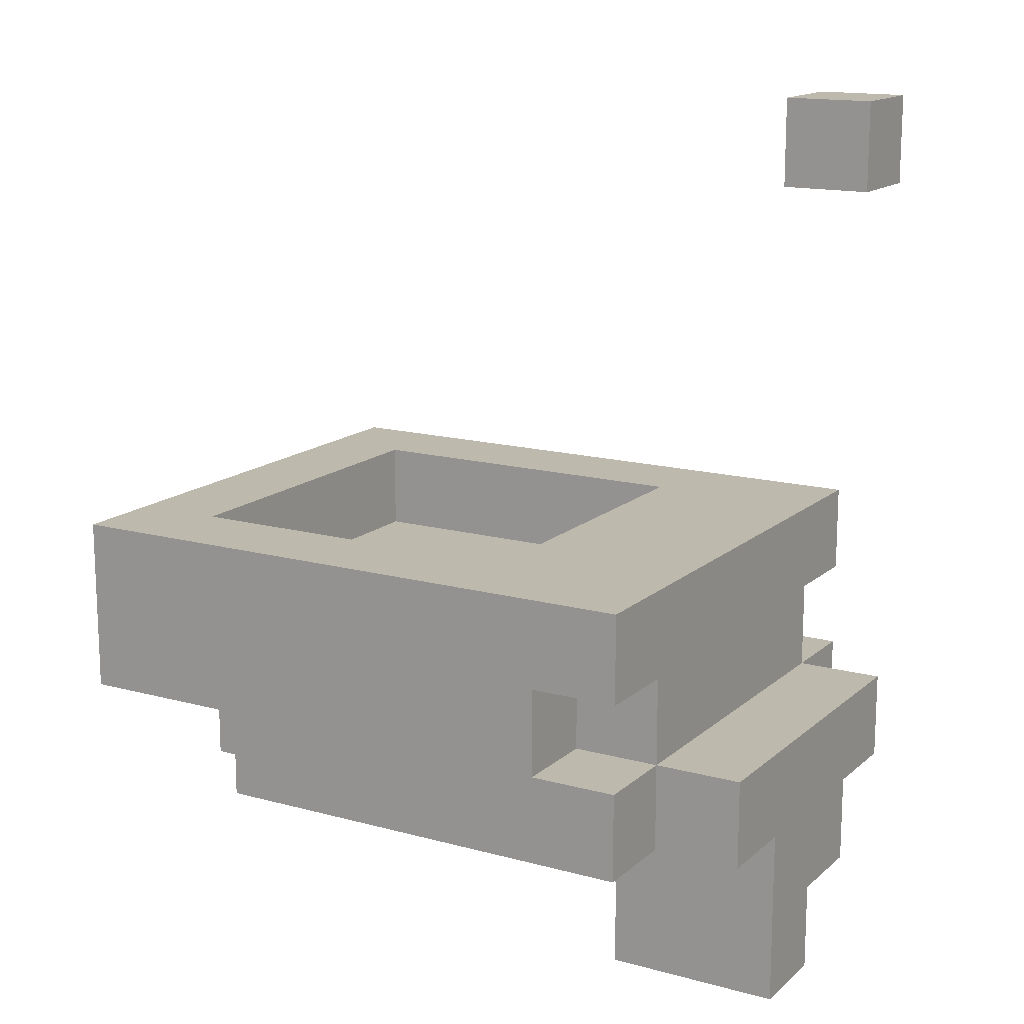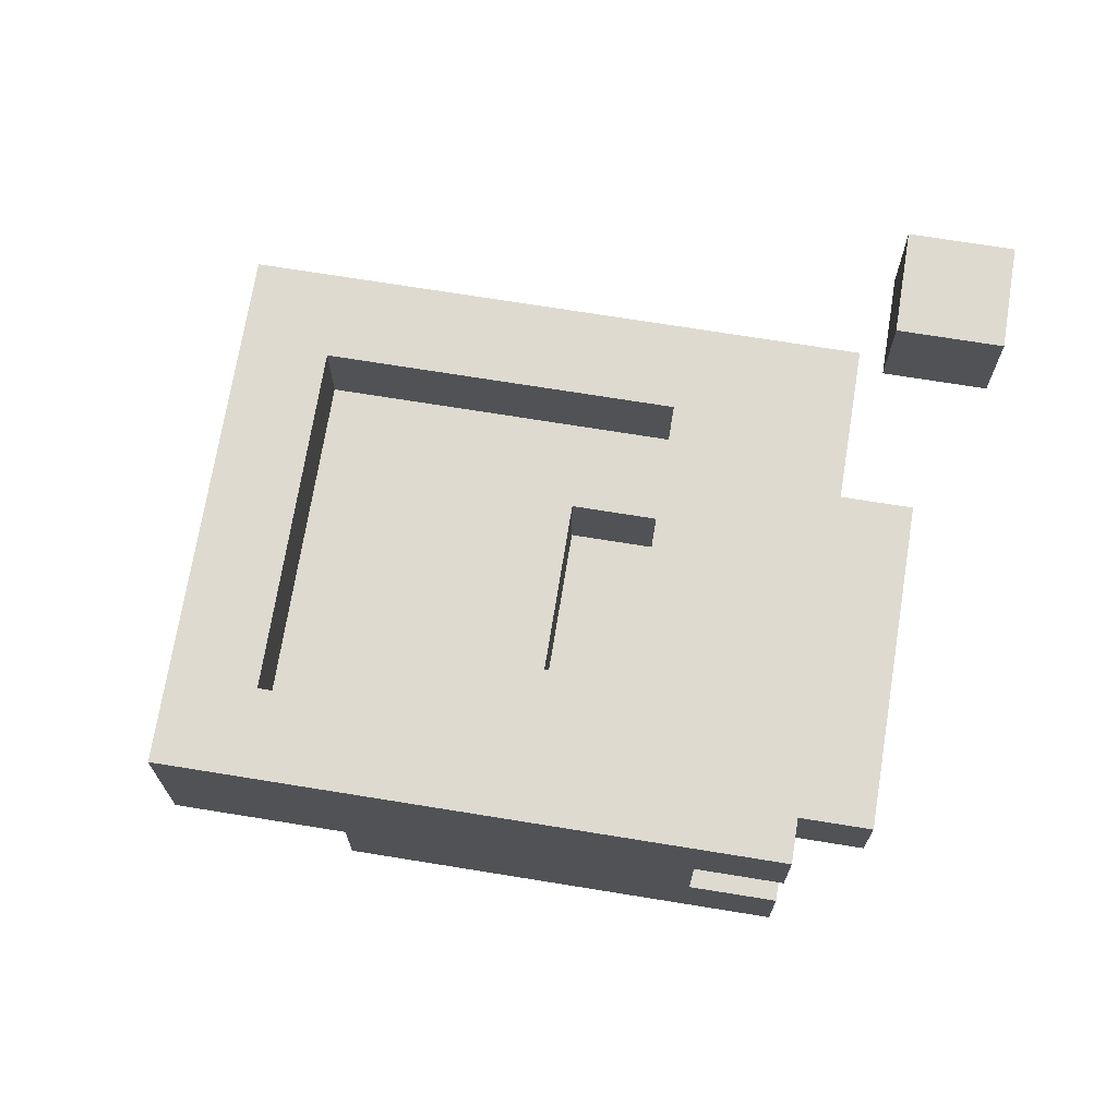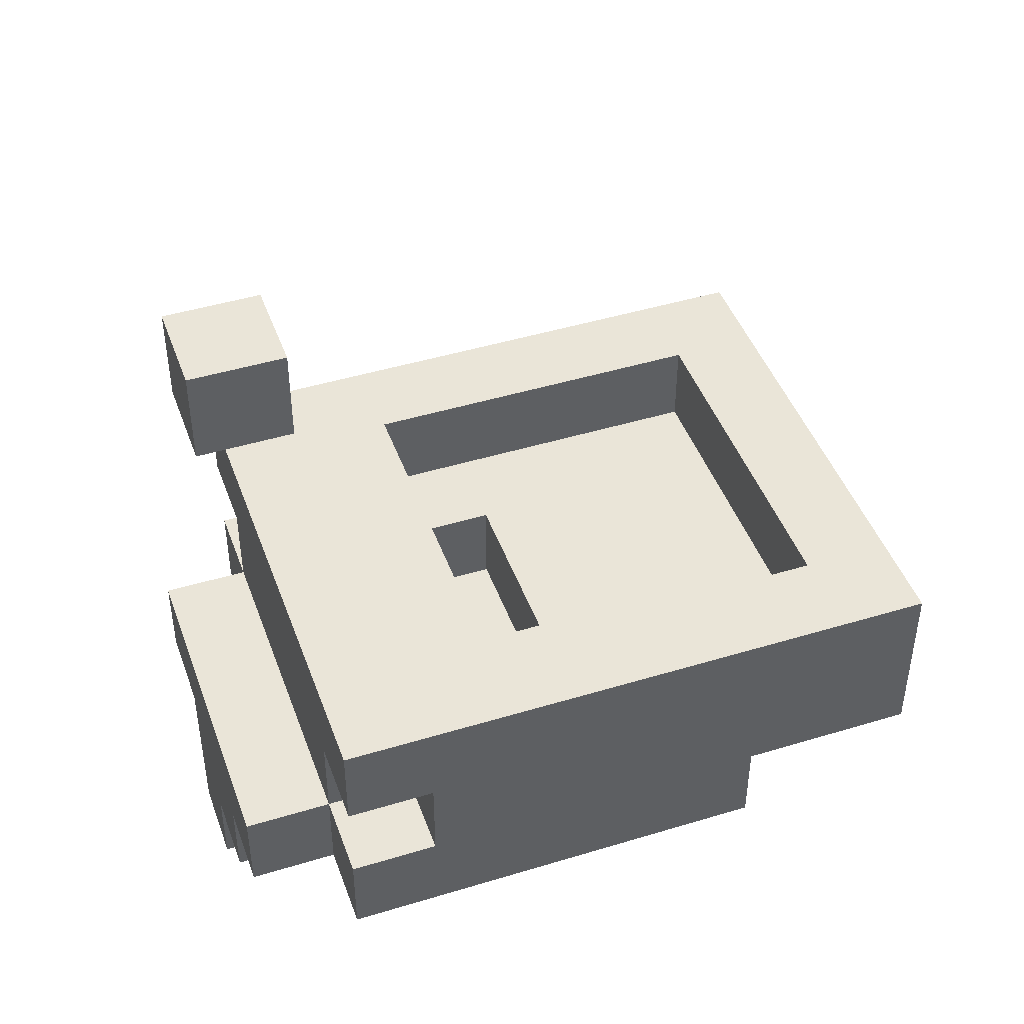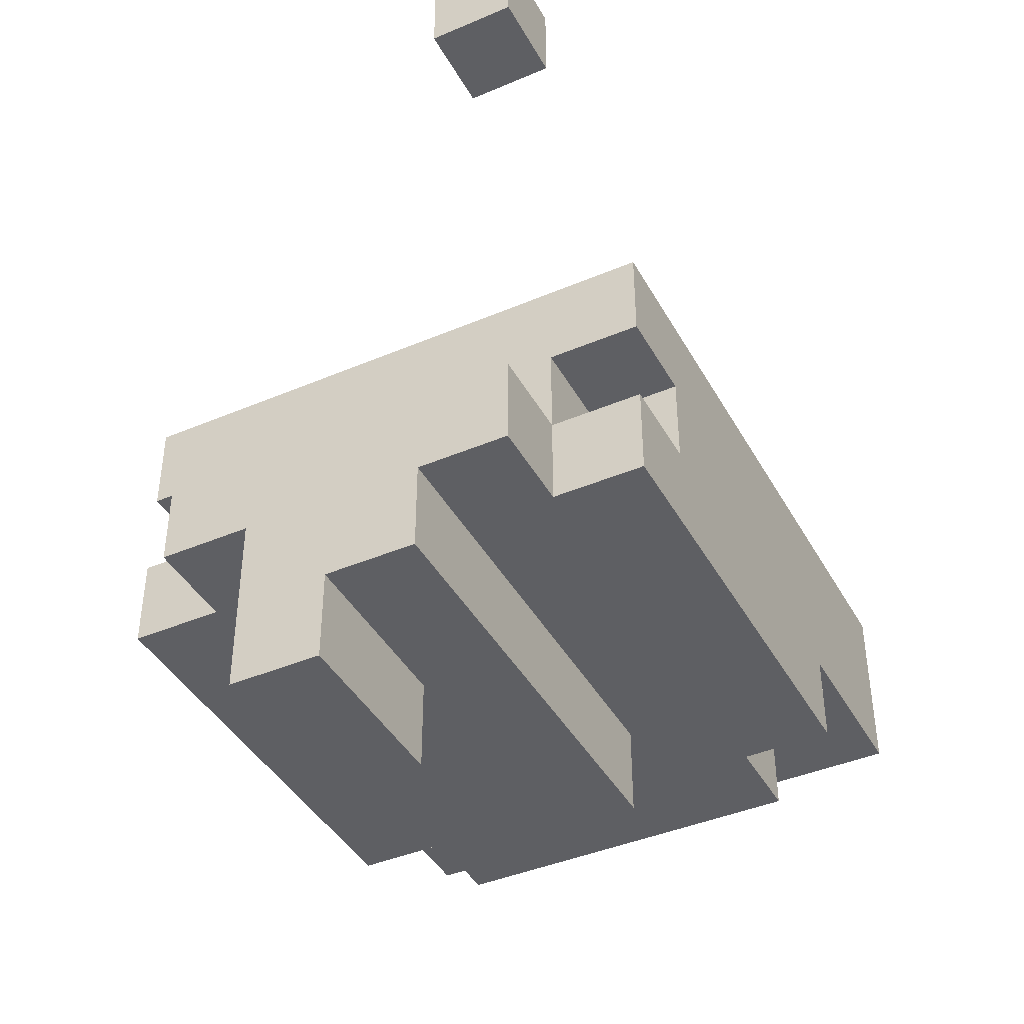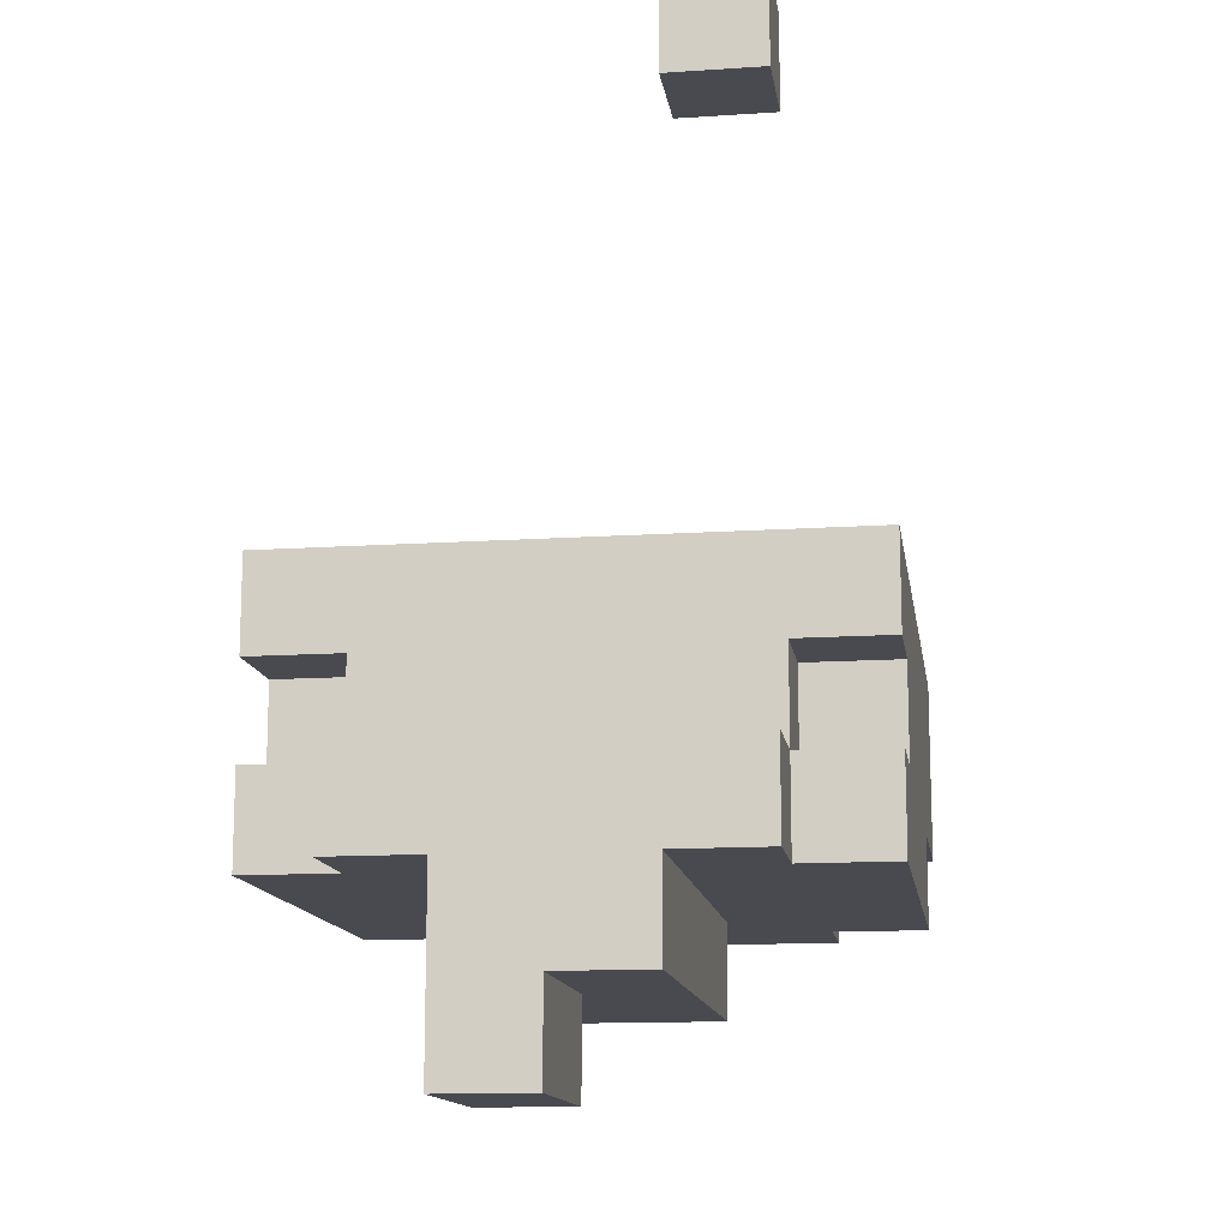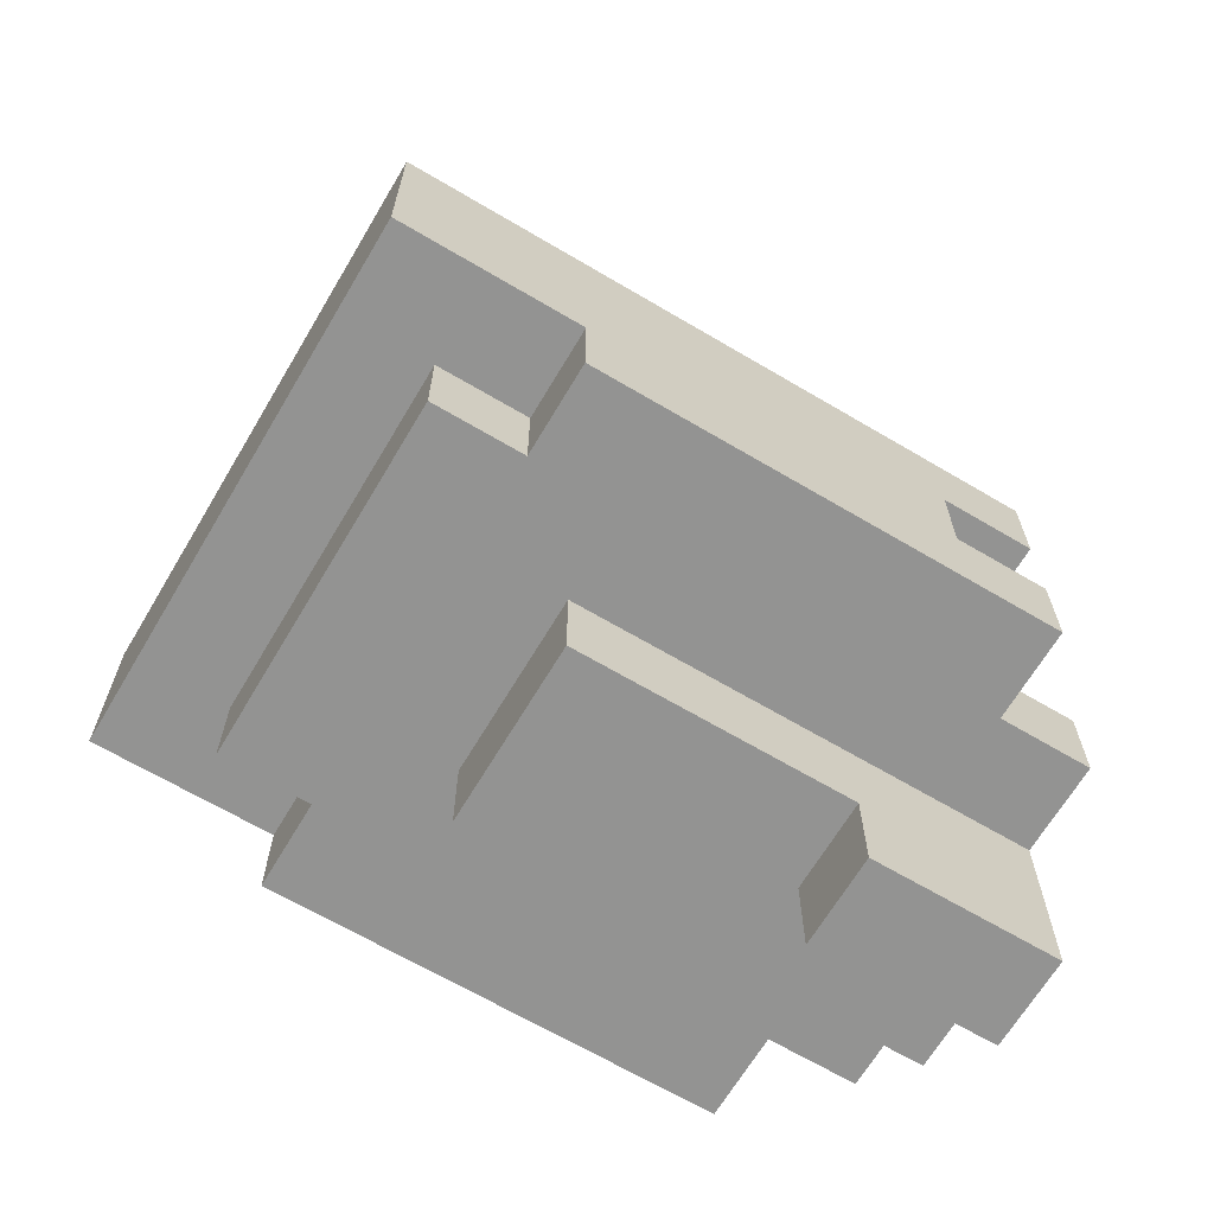
<metadata>
{"format":"obj","ext":"obj","renderer":"f3d","projection":"perspective","resolution":1024,"background":"white","views":[{"elev":15.0,"azim":-149.7,"up":"+Y"},{"elev":71.0,"azim":-170.8,"up":"+Y"},{"elev":45.1,"azim":-19.4,"up":"+Y"},{"elev":-41.8,"azim":-62.9,"up":"+Y"},{"elev":-13.5,"azim":-81.5,"up":"+Y"},{"elev":-66.6,"azim":149.3,"up":"+Y"}]}
</metadata>
<code>
v -4 0 -0
v -4 0 -1
v -4 1 1
v -4 1 -0
v -4 2 2
v -4 2 1
v -4 2 -1
v -4 2 -2
v -4 3 2
v -4 3 -2
v -4 9 2
v -4 9 1
v -4 10 2
v -4 10 1
f -11 -13 -14
f -9 -11 -12
f -8 -13 -11
f -8 -11 -9
f -6 -9 -10
f -6 -7 -8
f -6 -8 -9
f -5 -7 -6
f -2 -3 -4
f -1 -3 -2
v -3 2 3
v -3 2 2
v -3 2 -2
v -3 2 -3
v -3 3 3
v -3 3 2
v -3 3 -2
v -3 3 -3
v -3 4 3
v -3 4 2
v -3 4 -2
v -3 4 -3
v -3 5 3
v -3 5 -3
f -10 -13 -14
f -9 -13 -10
f -8 -11 -12
f -7 -11 -8
f -5 -8 -9
f -4 -8 -5
f -2 -5 -6
f -2 -3 -4
f -2 -4 -5
f -1 -3 -2
v -2 3 3
v -2 3 2
v -2 3 -2
v -2 3 -3
v -2 4 3
v -2 4 2
v -2 4 -2
v -2 4 -3
f -4 -7 -8
f -3 -7 -4
f -2 -5 -6
f -1 -5 -2
v 0 3 1
v 0 3 -0
v 0 3 -1
v 0 4 1
v 0 4 -0
v 0 4 -1
f -3 -5 -6
f -2 -4 -5
f -2 -5 -3
f -1 -4 -2
v 3 4 2
v 3 4 1
v 3 4 -0
v 3 4 -1
v 3 4 -2
v 3 5 2
v 3 5 -2
f -2 -6 -7
f -2 -3 -4
f -2 -4 -5
f -2 -5 -6
f -1 -3 -2
v -3 9 2
v -3 9 1
v -3 10 2
v -3 10 1
f -4 -3 -2
f -2 -3 -1
v -2 0 -0
v -2 0 -1
v -2 1 -0
v -2 1 -1
f -4 -3 -2
f -2 -3 -1
v -1 3 1
v -1 3 -1
v -1 4 2
v -1 4 1
v -1 4 -1
v -1 4 -2
v -1 5 2
v -1 5 -2
f -8 -7 -5
f -5 -7 -4
f -6 -5 -2
f -4 -3 -2
f -5 -4 -2
f -2 -3 -1
v 1 1 1
v 1 1 -1
v 1 2 1
v 1 2 -1
f -4 -3 -2
f -2 -3 -1
v 2 2 3
v 2 2 2
v 2 2 -2
v 2 2 -3
v 2 3 3
v 2 3 2
v 2 3 -2
v 2 3 -3
f -8 -7 -4
f -4 -7 -3
f -6 -5 -2
f -2 -5 -1
v 3 2 2
v 3 2 -2
v 3 3 2
v 3 3 -2
f -4 -3 -2
f -2 -3 -1
v 4 3 3
v 4 3 -3
v 4 5 3
v 4 5 -3
f -4 -3 -2
f -2 -3 -1
v -3 2 3
v -3 3 3
v -3 4 3
v -3 5 3
v -2 3 3
v -2 4 3
v 2 2 3
v 2 3 3
v 4 3 3
v 4 5 3
f -6 -9 -10
f -5 -7 -8
f -4 -6 -10
f -3 -5 -6
f -3 -6 -4
f -2 -5 -3
f -1 -7 -5
f -1 -5 -2
v -4 2 2
v -4 3 2
v -4 9 2
v -4 10 2
v -3 2 2
v -3 3 2
v -3 4 2
v -3 9 2
v -3 10 2
v -2 3 2
v -2 4 2
v 2 2 2
v 2 3 2
v 3 2 2
v 3 3 2
f -11 -14 -15
f -10 -14 -11
f -8 -12 -13
f -7 -12 -8
f -6 -9 -10
f -5 -9 -6
f -2 -3 -4
f -1 -3 -2
v -4 1 1
v -4 2 1
v -2 2 1
v 1 1 1
v 1 2 1
f -3 -4 -5
f -2 -3 -5
f -1 -3 -2
v -4 0 -0
v -4 1 -0
v -2 0 -0
v -2 1 -0
f -2 -3 -4
f -1 -3 -2
v -1 3 -1
v -1 4 -1
v 0 3 -1
v 0 4 -1
f -2 -3 -4
f -1 -3 -2
v -1 4 -2
v -1 5 -2
v 0 4 -2
v 1 4 -2
v 2 4 -2
v 3 4 -2
v 3 5 -2
f -5 -6 -7
f -4 -6 -5
f -3 -6 -4
f -2 -6 -3
f -1 -6 -2
v -1 4 2
v -1 5 2
v 0 4 2
v 1 4 2
v 2 4 2
v 3 4 2
v 3 5 2
f -7 -6 -5
f -5 -6 -4
f -4 -6 -3
f -3 -6 -2
f -2 -6 -1
v -4 9 1
v -4 10 1
v -3 9 1
v -3 10 1
v -1 3 1
v -1 4 1
v 0 3 1
v 0 4 1
f -8 -7 -6
f -6 -7 -5
f -4 -3 -2
f -2 -3 -1
v -4 0 -1
v -4 2 -1
v -2 0 -1
v -2 1 -1
v -2 2 -1
v 1 1 -1
v 1 2 -1
f -7 -6 -5
f -5 -6 -4
f -4 -6 -3
f -4 -3 -2
f -2 -3 -1
v -4 2 -2
v -4 3 -2
v -3 2 -2
v -3 3 -2
v -3 4 -2
v -2 3 -2
v -2 4 -2
v 2 2 -2
v 2 3 -2
v 3 2 -2
v 3 3 -2
f -11 -10 -9
f -9 -10 -8
f -8 -7 -6
f -6 -7 -5
f -4 -3 -2
f -2 -3 -1
v -3 2 -3
v -3 3 -3
v -3 4 -3
v -3 5 -3
v -2 3 -3
v -2 4 -3
v 2 2 -3
v 2 3 -3
v 4 3 -3
v 4 5 -3
f -10 -9 -6
f -8 -7 -5
f -10 -6 -4
f -6 -5 -3
f -4 -6 -3
f -3 -5 -2
f -5 -7 -1
f -2 -5 -1
v -4 0 -0
v -2 0 -0
v -4 0 -1
v -2 0 -1
f -2 -3 -4
f -1 -3 -2
v -4 1 1
v 1 1 1
v -4 1 -0
v -2 1 -0
v -2 1 -1
v 1 1 -1
f -4 -5 -6
f -3 -5 -4
f -2 -5 -3
f -1 -5 -2
v -3 2 3
v 2 2 3
v -4 2 2
v -3 2 2
v -2 2 2
v 2 2 2
v 3 2 2
v -4 2 1
v -2 2 1
v 1 2 1
v -4 2 -1
v -2 2 -1
v 1 2 -1
v -4 2 -2
v -3 2 -2
v -2 2 -2
v 2 2 -2
v 3 2 -2
v -3 2 -3
v 2 2 -3
f -17 -19 -20
f -16 -19 -17
f -15 -19 -16
f -13 -17 -18
f -13 -16 -17
f -12 -14 -15
f -12 -16 -13
f -12 -15 -16
f -11 -14 -12
f -8 -14 -11
f -7 -9 -10
f -6 -9 -7
f -5 -8 -9
f -5 -9 -6
f -4 -14 -8
f -4 -8 -5
f -3 -14 -4
f -2 -5 -6
f -2 -4 -5
f -1 -4 -2
v 2 3 3
v 4 3 3
v 2 3 2
v 3 3 2
v 2 3 -2
v 3 3 -2
v 2 3 -3
v 4 3 -3
f -6 -7 -8
f -5 -7 -6
f -3 -7 -5
f -2 -3 -4
f -1 -7 -3
f -1 -3 -2
v -3 4 3
v -2 4 3
v -3 4 2
v -2 4 2
v -3 4 -2
v -2 4 -2
v -3 4 -3
v -2 4 -3
f -6 -7 -8
f -5 -7 -6
f -2 -3 -4
f -1 -3 -2
v -4 9 2
v -3 9 2
v -4 9 1
v -3 9 1
f -2 -3 -4
f -1 -3 -2
v -3 3 3
v -2 3 3
v -4 3 2
v -3 3 2
v -2 3 2
v -1 3 1
v 0 3 1
v 0 3 -0
v -1 3 -1
v 0 3 -1
v -4 3 -2
v -3 3 -2
v -2 3 -2
v -3 3 -3
v -2 3 -3
f -15 -14 -12
f -12 -14 -11
f -10 -9 -8
f -10 -8 -7
f -7 -8 -6
f -13 -12 -5
f -5 -12 -4
f -4 -3 -2
f -2 -3 -1
v -1 4 2
v 0 4 2
v 1 4 2
v 2 4 2
v 3 4 2
v -1 4 1
v 0 4 1
v 1 4 1
v 2 4 1
v 3 4 1
v 0 4 -0
v 1 4 -0
v 2 4 -0
v 3 4 -0
v -1 4 -1
v 0 4 -1
v 1 4 -1
v 2 4 -1
v 3 4 -1
v -1 4 -2
v 0 4 -2
v 1 4 -2
v 2 4 -2
v 3 4 -2
f -24 -23 -19
f -23 -22 -18
f -19 -23 -18
f -22 -21 -17
f -18 -22 -17
f -21 -20 -16
f -17 -21 -16
f -16 -20 -15
f -18 -17 -14
f -17 -16 -13
f -14 -17 -13
f -16 -15 -12
f -13 -16 -12
f -12 -15 -11
f -14 -13 -9
f -13 -12 -8
f -9 -13 -8
f -12 -11 -7
f -8 -12 -7
f -7 -11 -6
f -10 -9 -5
f -9 -8 -4
f -5 -9 -4
f -8 -7 -3
f -4 -8 -3
f -7 -6 -2
f -3 -7 -2
f -2 -6 -1
v -3 5 3
v 4 5 3
v -1 5 2
v 3 5 2
v -1 5 -2
v 3 5 -2
v -3 5 -3
v 4 5 -3
f -8 -7 -6
f -6 -7 -5
f -8 -6 -4
f -5 -7 -3
f -8 -4 -2
f -4 -3 -2
f -3 -7 -1
f -2 -3 -1
v -4 10 2
v -3 10 2
v -4 10 1
v -3 10 1
f -4 -3 -2
f -2 -3 -1

</code>
